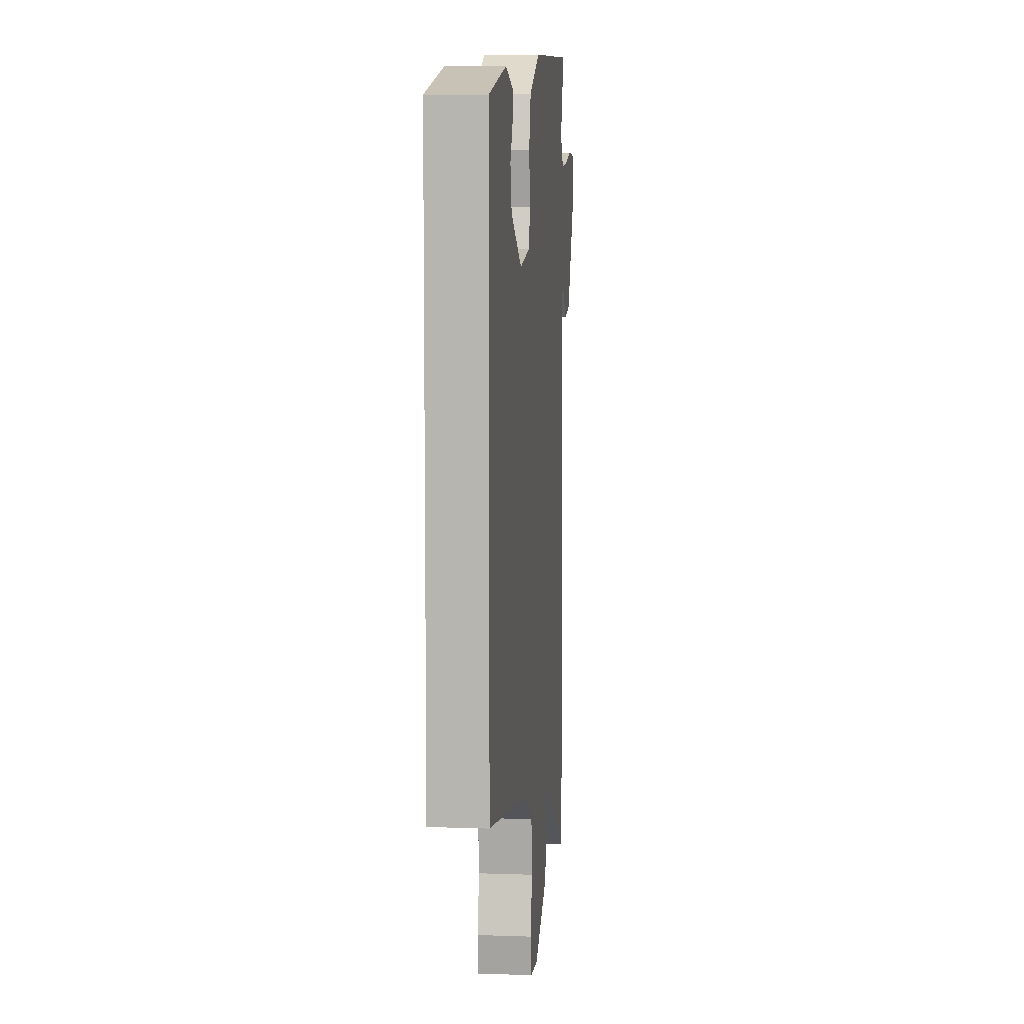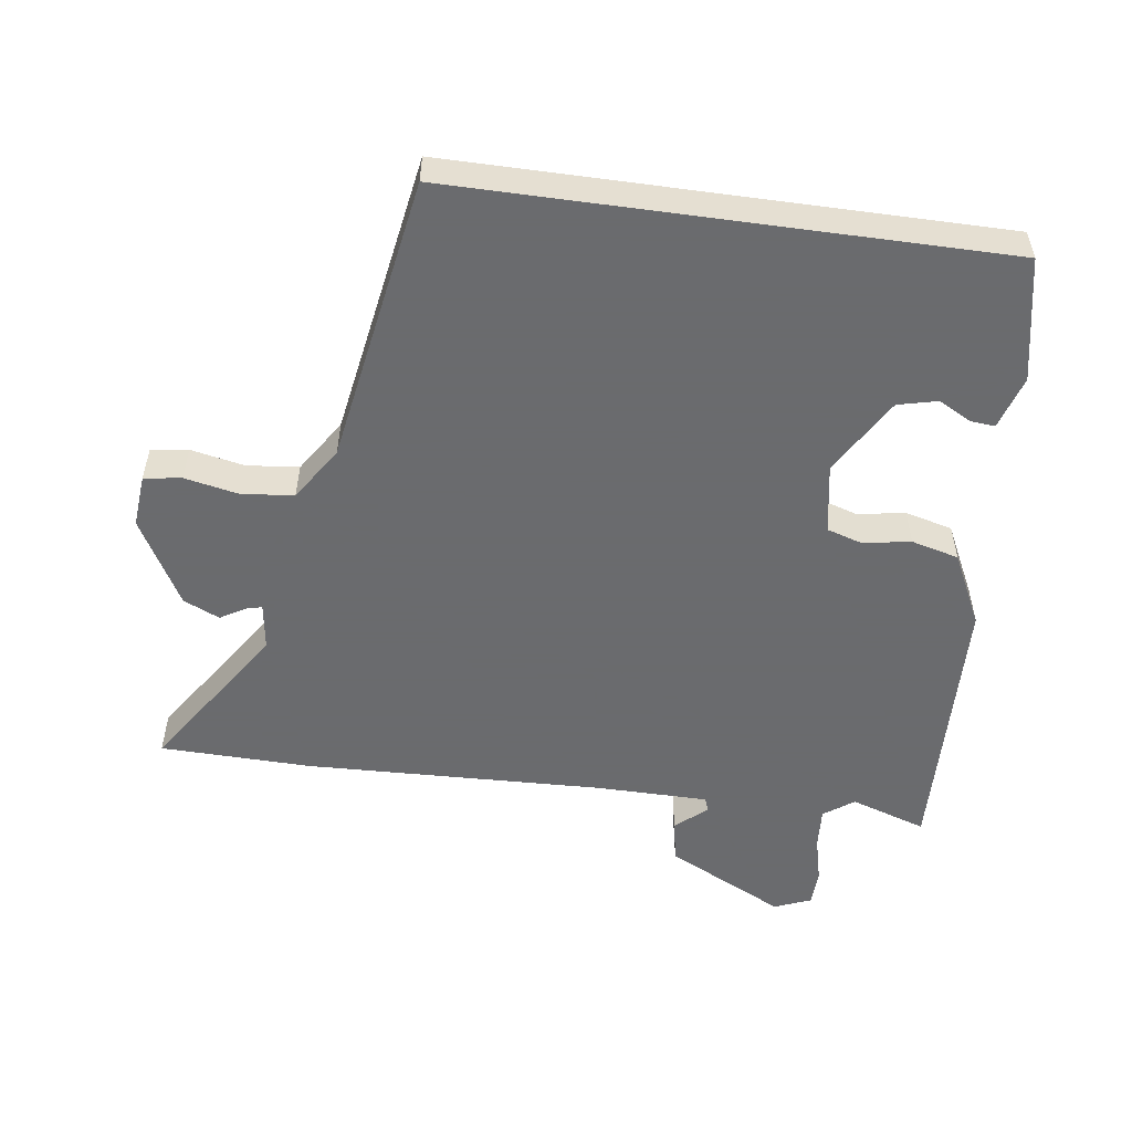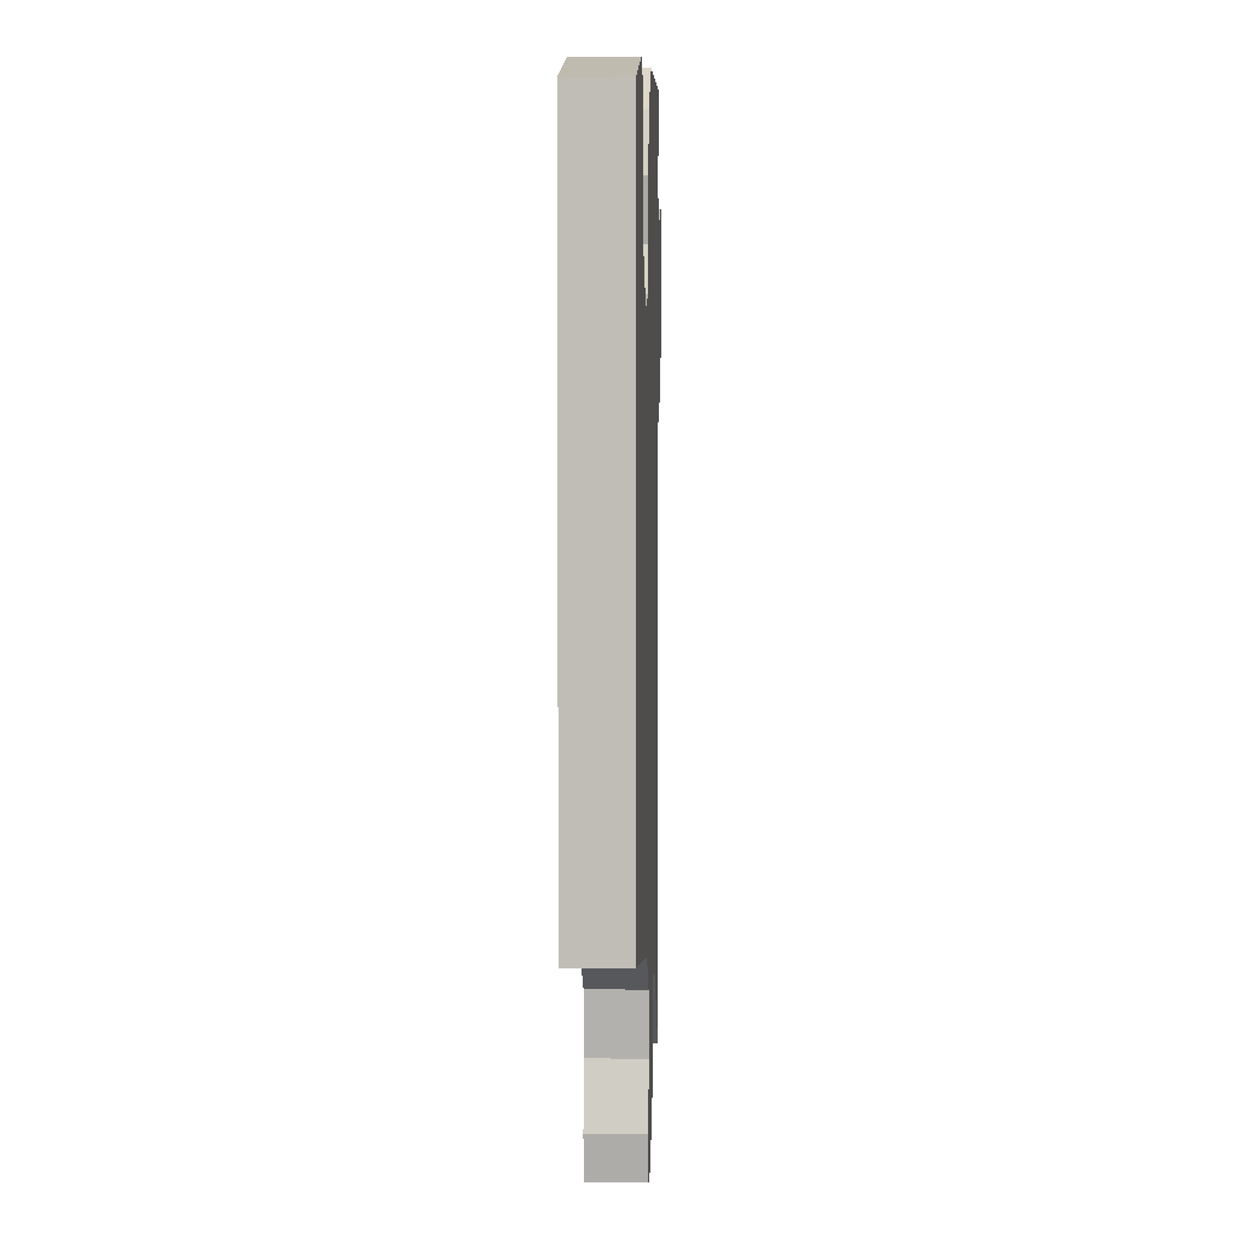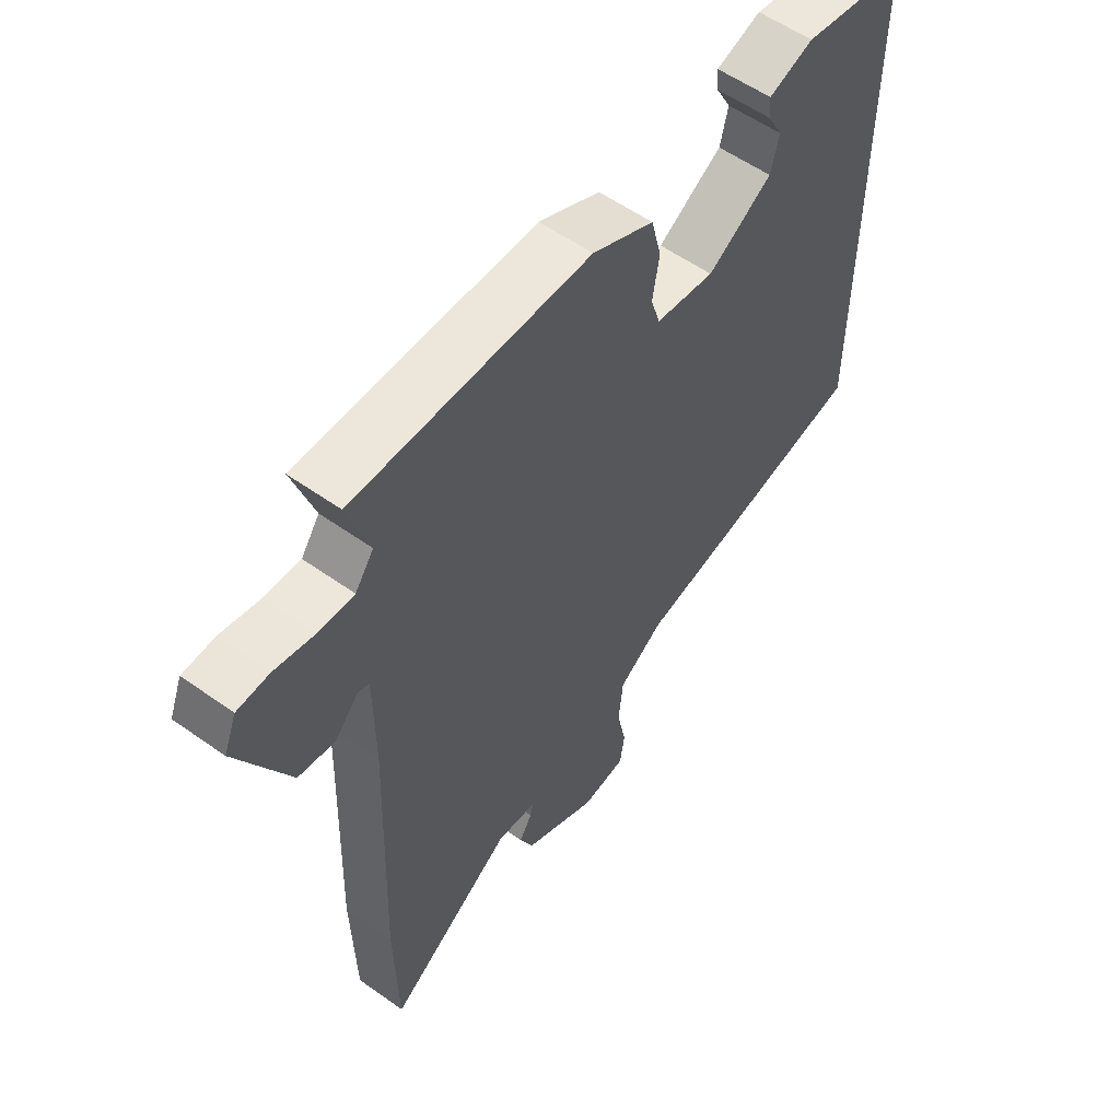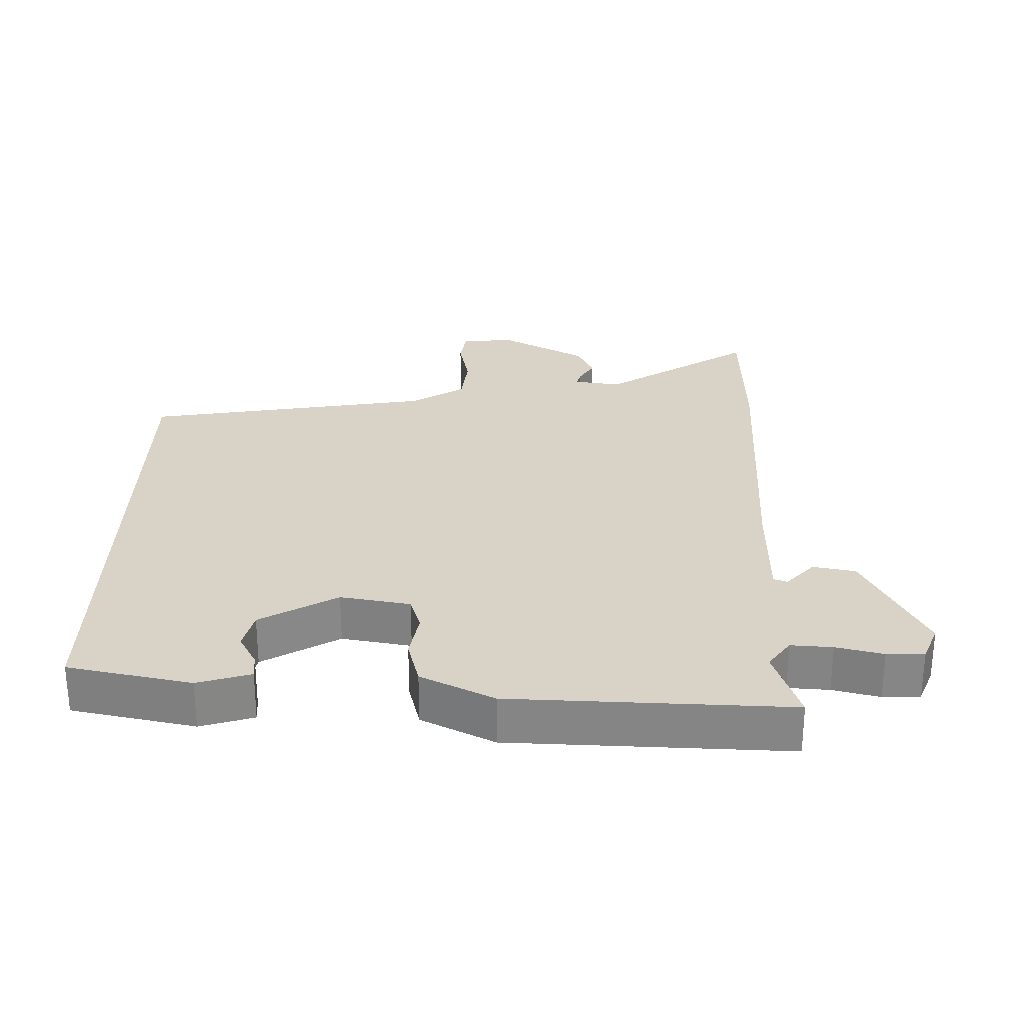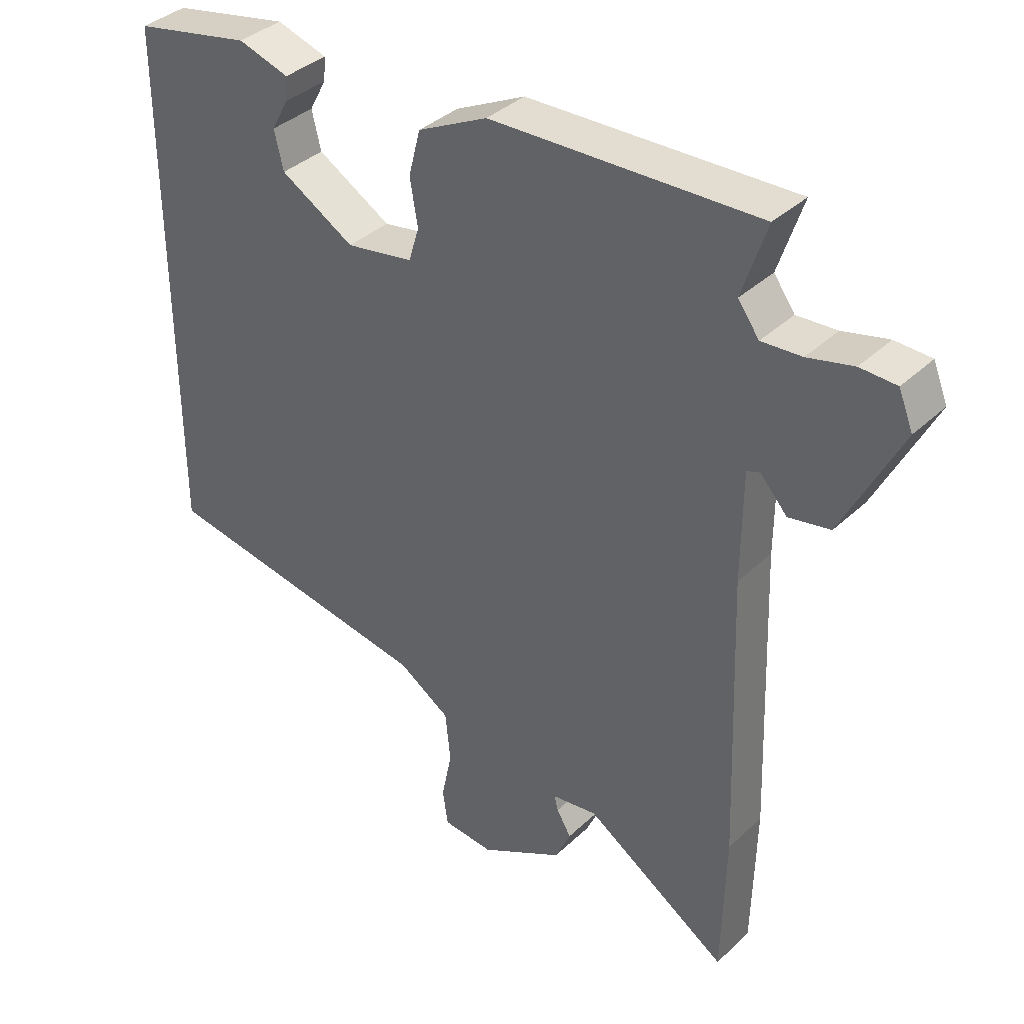
<metadata>
{"format":"obj","ext":"obj","renderer":"f3d","projection":"perspective","resolution":1024,"background":"white","views":[{"elev":7.8,"azim":-84.3,"up":"+Z"},{"elev":-53.3,"azim":-97.9,"up":"+Y"},{"elev":4.5,"azim":-88.1,"up":"+Z"},{"elev":56.9,"azim":126.5,"up":"+Z"},{"elev":27.9,"azim":1.0,"up":"+Y"},{"elev":37.2,"azim":40.0,"up":"+Z"}]}
</metadata>
<code>
v -0.5 0.07 0.417
v -0.319 0.07 0.454
v -0.241 0.07 0.43
v -0.244 0.07 0.394
v -0.27 0.07 0.346
v -0.256 0.07 0.288
v -0.143 0.07 0.222
v -0.04 0.07 0.24
v -0.024 0.07 0.292
v -0.036 0.07 0.362
v -0.018 0.07 0.432
v 0.089 0.07 0.485
v 0.496 0.07 0.499
v 0.459 0.07 0.387
v 0.491 0.07 0.343
v 0.552 0.07 0.347
v 0.621 0.07 0.364
v 0.676 0.07 0.362
v 0.698 0.07 0.308
v 0.61 0.07 0.133
v 0.547 0.07 0.121
v 0.506 0.07 0.166
v 0.486 0.07 0.159
v 0.485 0.07 -0.007
v 0.501 0.07 -0.447
v 0.496 0.07 -0.67
v 0.276 0.07 -0.526
v 0.206 0.07 -0.536
v 0.212 0.07 -0.559
v 0.234 0.07 -0.596
v 0.21 0.07 -0.649
v 0.082 0.07 -0.72
v 0.004 0.07 -0.713
v -0.004 0.07 -0.658
v 0.012 0.07 -0.579
v 0.004 0.07 -0.502
v -0.075 0.07 -0.451
v -0.5 0.07 -0.38
v -0.5 0 0.417
v -0.319 0 0.454
v -0.241 0 0.43
v -0.244 0 0.394
v -0.27 0 0.346
v -0.256 0 0.288
v -0.143 0 0.222
v -0.04 0 0.24
v -0.024 0 0.292
v -0.036 0 0.362
v -0.018 0 0.432
v 0.089 0 0.485
v 0.496 0 0.499
v 0.459 0 0.387
v 0.491 0 0.343
v 0.552 0 0.347
v 0.621 0 0.364
v 0.676 0 0.362
v 0.698 0 0.308
v 0.61 0 0.133
v 0.547 0 0.121
v 0.506 0 0.166
v 0.486 0 0.159
v 0.485 0 -0.007
v 0.501 0 -0.447
v 0.496 0 -0.67
v 0.276 0 -0.526
v 0.206 0 -0.536
v 0.212 0 -0.559
v 0.234 0 -0.596
v 0.21 0 -0.649
v 0.082 0 -0.72
v 0.004 0 -0.713
v -0.004 0 -0.658
v 0.012 0 -0.579
v 0.004 0 -0.502
v -0.075 0 -0.451
v -0.5 0 -0.38
f 37 38 1 2
f 36 37 2
f 32 33 34 35
f 32 35 36
f 29 30 31 32
f 28 29 32 36
f 27 28 36
f 24 25 26 27
f 23 24 27 36
f 19 20 21 22
f 19 22 23
f 16 17 18 19
f 15 16 19 23
f 14 15 23 36
f 9 10 11 12
f 8 9 12 13
f 2 3 4 5
f 2 5 6
f 36 2 6
f 8 13 14 36
f 7 8 36
f 6 7 36
f 40 39 76 75
f 40 75 74
f 73 72 71 70
f 74 73 70
f 70 69 68 67
f 74 70 67 66
f 74 66 65
f 65 64 63 62
f 74 65 62 61
f 60 59 58 57
f 61 60 57
f 57 56 55 54
f 61 57 54 53
f 74 61 53 52
f 50 49 48 47
f 51 50 47 46
f 43 42 41 40
f 44 43 40
f 44 40 74
f 74 52 51 46
f 74 46 45
f 74 45 44
f 1 39 40 2
f 2 40 41 3
f 3 41 42 4
f 4 42 43 5
f 5 43 44 6
f 6 44 45 7
f 7 45 46 8
f 8 46 47 9
f 9 47 48 10
f 10 48 49 11
f 11 49 50 12
f 12 50 51 13
f 13 51 52 14
f 14 52 53 15
f 15 53 54 16
f 16 54 55 17
f 17 55 56 18
f 18 56 57 19
f 19 57 58 20
f 20 58 59 21
f 21 59 60 22
f 22 60 61 23
f 23 61 62 24
f 24 62 63 25
f 25 63 64 26
f 26 64 65 27
f 27 65 66 28
f 28 66 67 29
f 29 67 68 30
f 30 68 69 31
f 31 69 70 32
f 32 70 71 33
f 33 71 72 34
f 34 72 73 35
f 35 73 74 36
f 36 74 75 37
f 37 75 76 38
f 38 76 39 1

</code>
